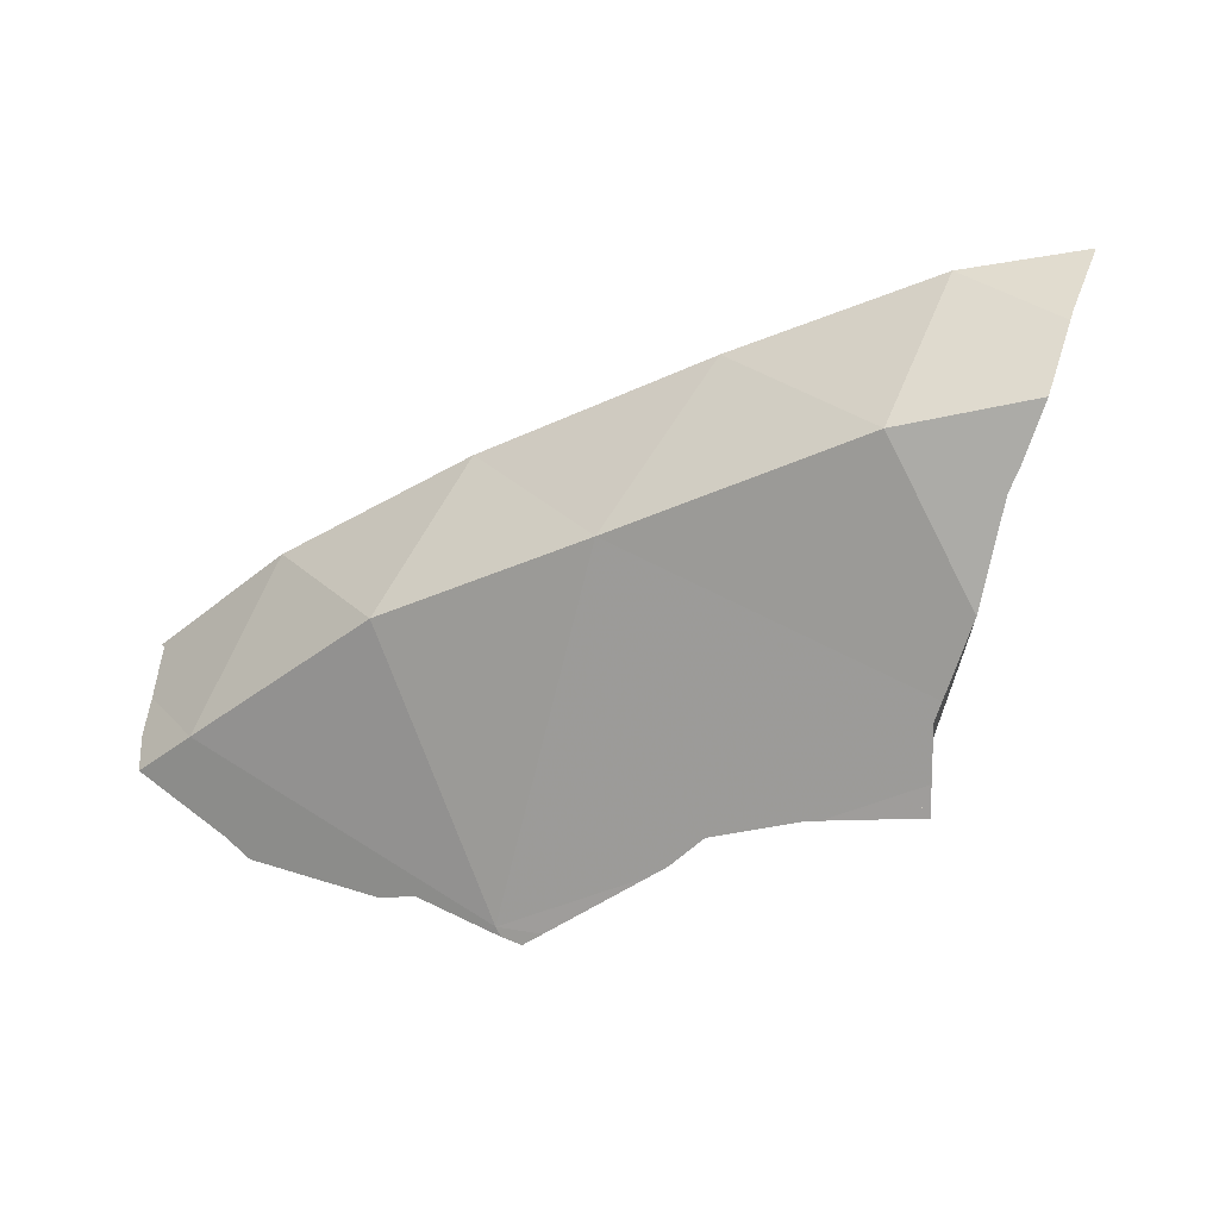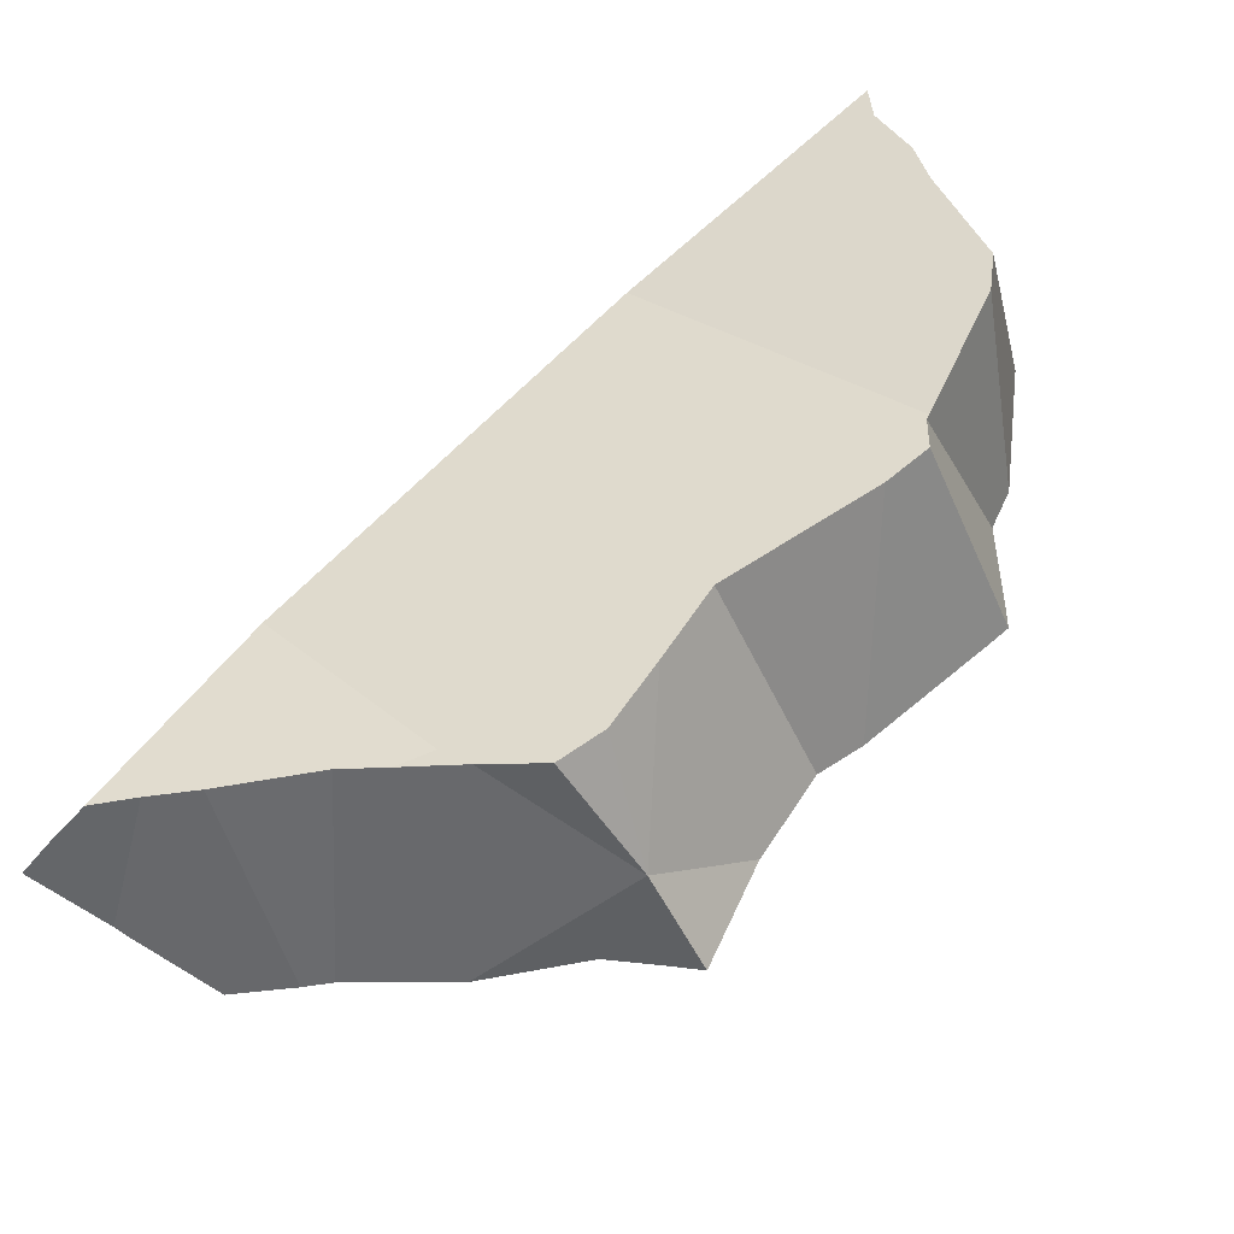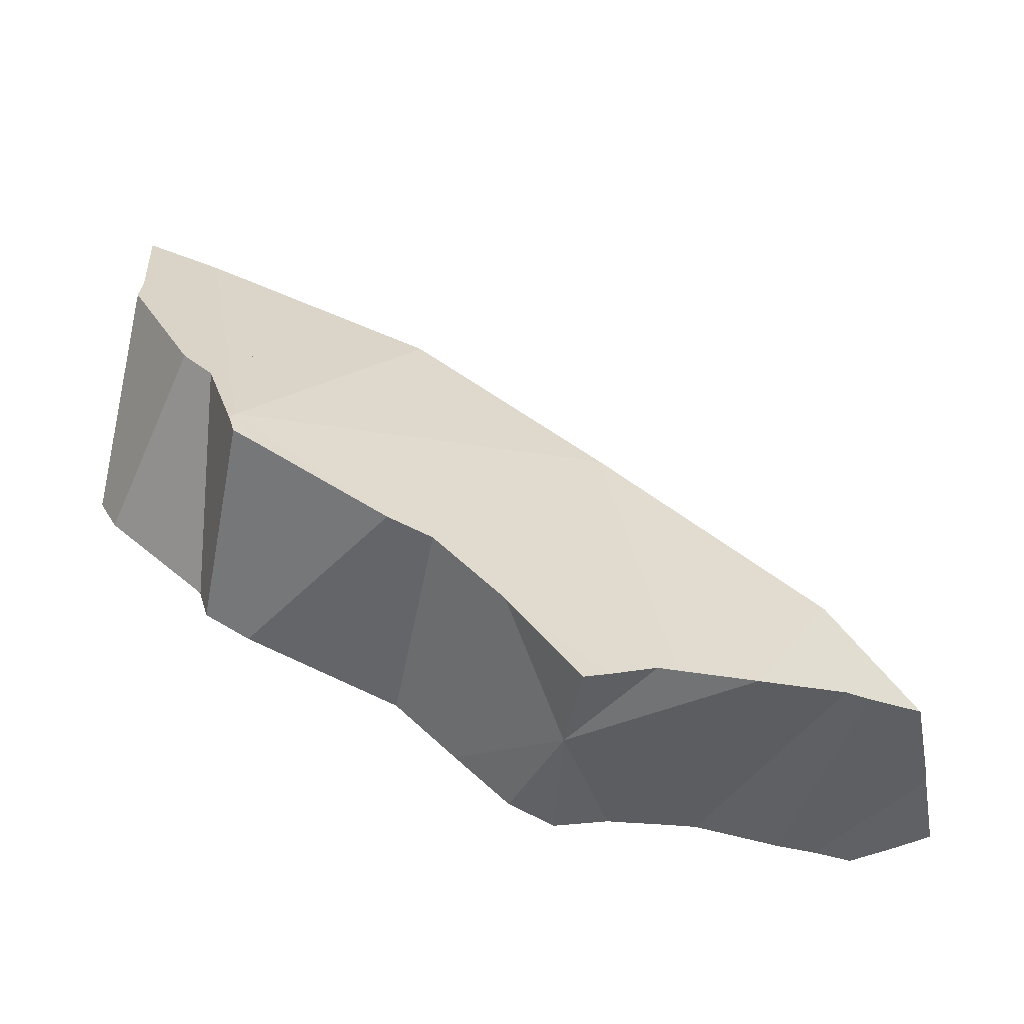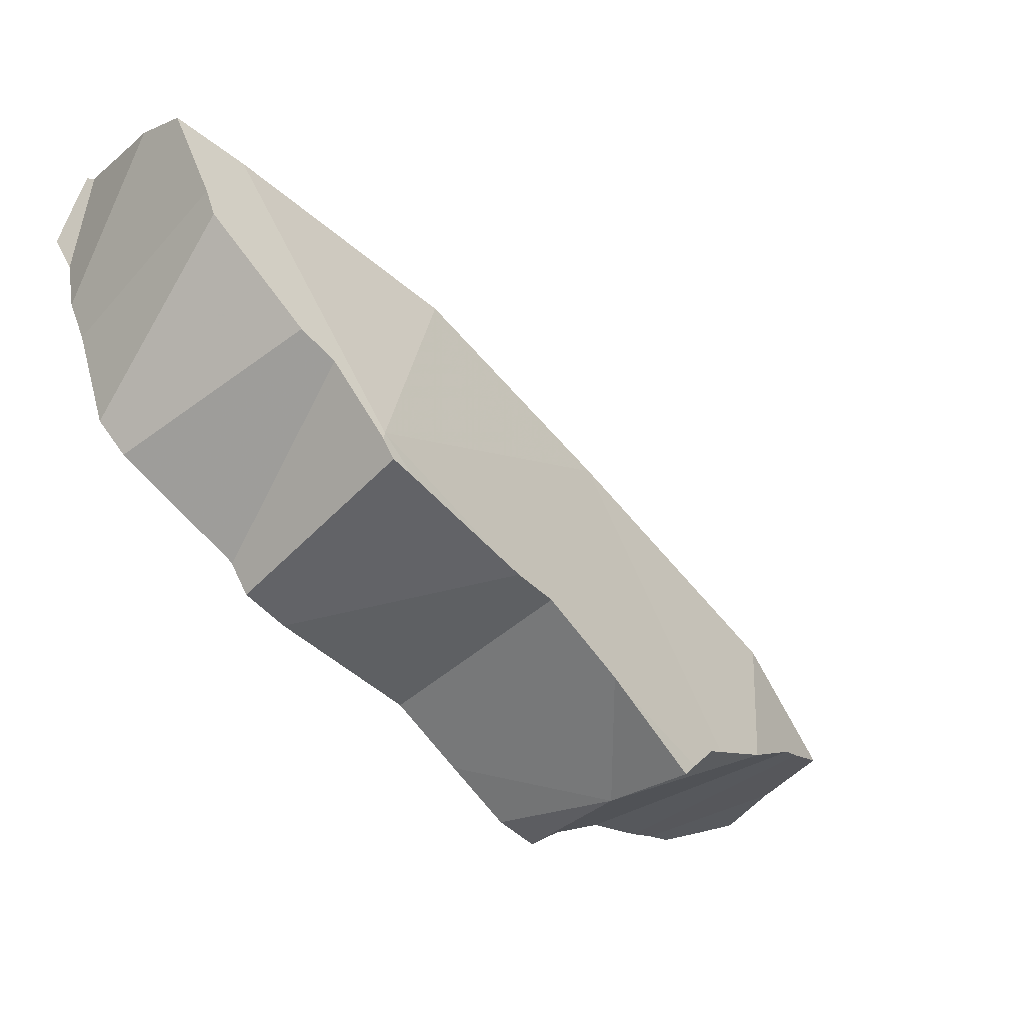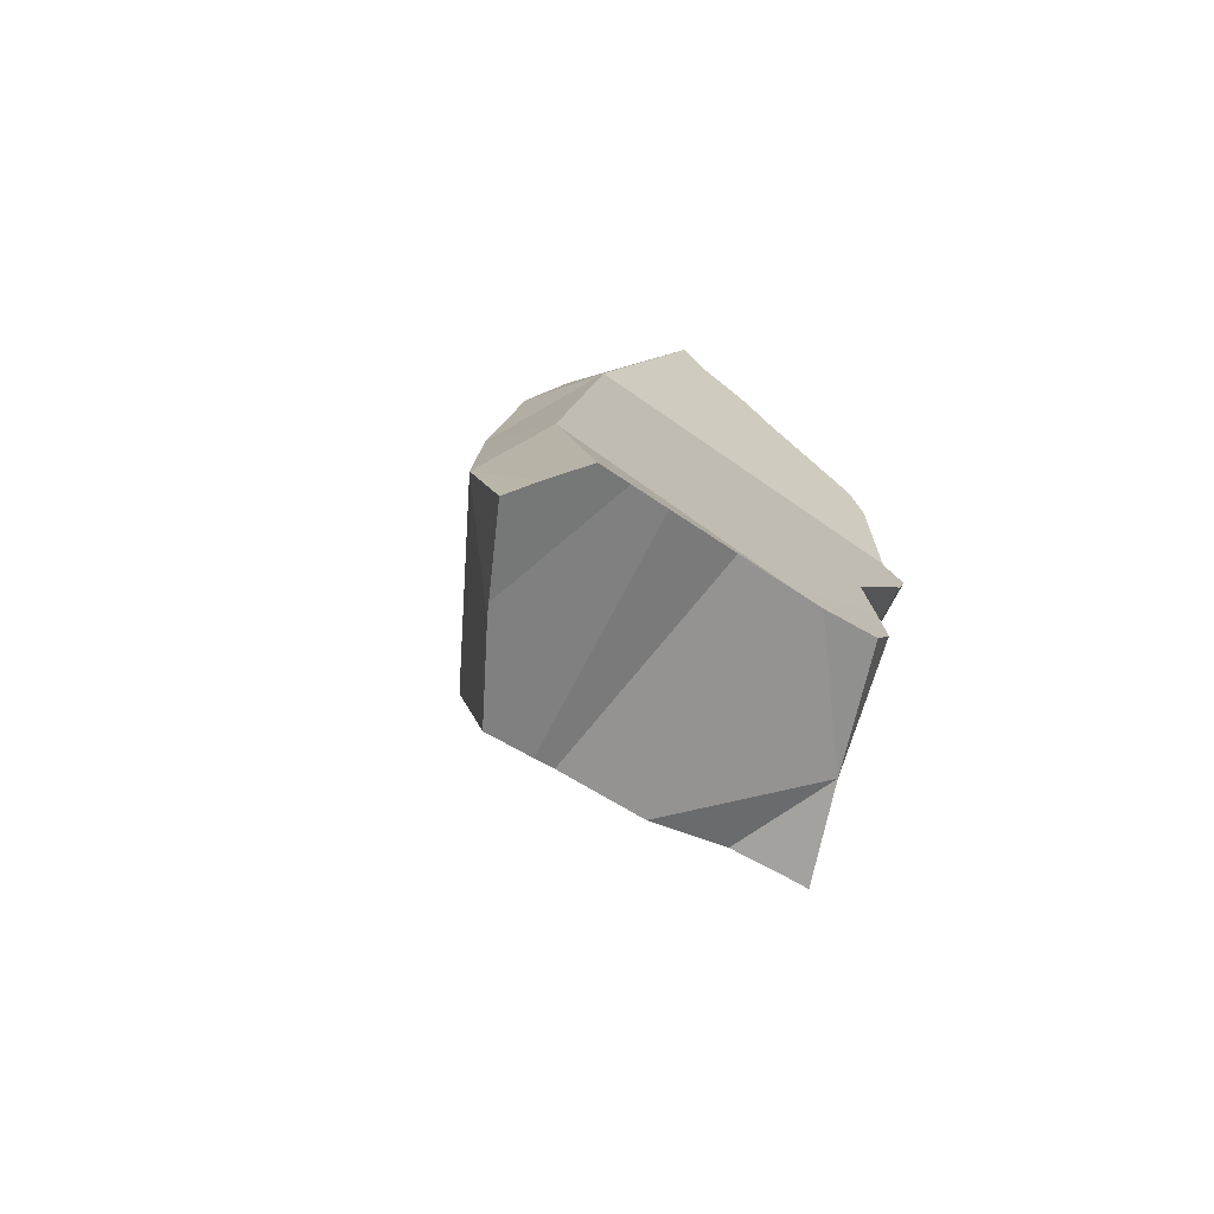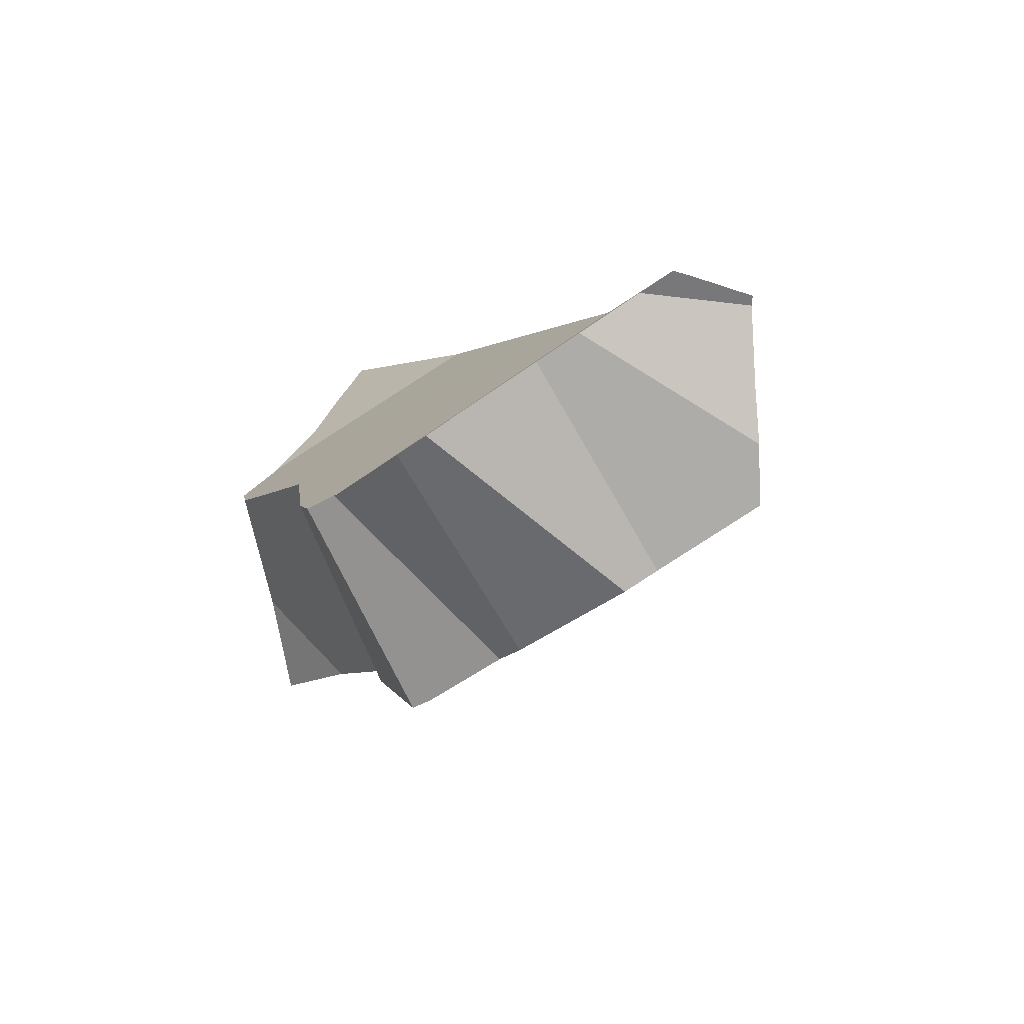
<metadata>
{"format":"obj","ext":"obj","renderer":"f3d","projection":"perspective","resolution":1024,"background":"white","views":[{"elev":-43.4,"azim":-114.1,"up":"+Z"},{"elev":-72.4,"azim":36.8,"up":"+Y"},{"elev":-30.3,"azim":179.7,"up":"+Y"},{"elev":-13.6,"azim":145.5,"up":"+Y"},{"elev":11.0,"azim":-48.4,"up":"+Z"},{"elev":-1.6,"azim":105.5,"up":"+Z"}]}
</metadata>
<code>
v -0.3817 0.3159 0.002933
v -0.3781 0.3221 -0.01597
v -0.3777 0.3229 -0.01892
v -0.3738 0.314 0.004825
v -0.3734 0.3284 -0.03986
v -0.3645 0.3398 0.003101
v -0.3629 0.3114 0.006947
v -0.3611 0.328 -0.04694
v -0.3555 0.3282 -0.05004
v -0.3541 0.3116 0.002348
v -0.3537 0.3537 -0.04056
v -0.3445 0.3112 -0.002948
v -0.3348 0.3245 -0.06324
v -0.3346 0.3245 -0.06335
v -0.3297 0.3515 0.007374
v -0.3256 0.3742 0.001746
v -0.3247 0.3117 -0.01332
v -0.3171 0.3231 -0.0711
v -0.316 0.3101 -0.01869
v -0.3127 0.3227 -0.07309
v -0.3097 0.3882 -0.04042
v -0.3091 0.3088 -0.02282
v -0.3084 0.3128 -0.02153
v -0.3067 0.3903 -0.03409
v -0.3066 0.3456 -0.06374
v -0.3061 0.3795 -0.04635
v -0.3045 0.3758 -0.04894
v -0.304 0.3078 -0.02588
v -0.3039 0.3078 -0.02593
v -0.3034 0.3931 -0.0404
v -0.3023 0.318 -0.07979
v -0.3022 0.393 -0.02478
v -0.2991 0.3958 -0.03361
v -0.2985 0.321 -0.07982
v -0.2969 0.3981 -0.0402
v -0.2967 0.3155 -0.08363
v -0.2945 0.3969 0.002669
v -0.2945 0.397 0.001117
v -0.2933 0.3115 -0.06134
v -0.292 0.3909 0.003914
v -0.2918 0.3039 -0.03289
v -0.2885 0.3823 0.007123
v -0.2877 0.3804 0.005768
v -0.2866 0.3741 -0.0572
v -0.2859 0.3904 -0.049
v -0.2858 0.3919 -0.04819
v -0.284 0.3737 -0.02461
v -0.2827 0.3333 -0.07994
v -0.2818 0.3083 -0.0346
v -0.2809 0.3356 -0.07948
v -0.2758 0.4107 0.003226
v -0.2754 0.3647 -0.06664
v -0.2751 0.3671 -0.006267
v -0.275 0.367 -0.006336
v -0.27 0.3198 -0.03335
v -0.2698 0.32 -0.03332
v -0.2688 0.3615 -0.01173
v -0.2679 0.3493 -0.01859
v -0.2655 0.3511 -0.07777
v -0.2601 0.4263 -0.03903
v -0.2563 0.3334 -0.03165
v -0.2558 0.3551 -0.07971
v -0.2519 0.4259 0.002443
v -0.2517 0.3574 -0.08017
v -0.2513 0.4236 0.003237
v -0.2476 0.431 -0.01482
v -0.2469 0.4137 0.006808
v -0.2468 0.4136 0.006841
v -0.2468 0.4135 0.006869
v -0.2467 0.4134 0.00675
v -0.2464 0.4138 0.006867
v -0.2451 0.4331 -0.01857
v -0.2428 0.4085 0.002609
v -0.2383 0.4362 -0.02827
v -0.238 0.4026 -0.002379
v -0.2378 0.414 -0.02508
v -0.2369 0.437 -0.03949
v -0.2353 0.4249 -0.04771
v -0.2351 0.3974 -0.006368
v -0.2311 0.3902 -0.01182
v -0.2302 0.4398 0.001733
v -0.2271 0.3715 -0.08308
v -0.226 0.4127 -0.0585
v -0.2226 0.347 -0.03808
v -0.2222 0.3761 -0.02285
v -0.2222 0.3743 -0.08358
v -0.222 0.3805 -0.0804
v -0.2208 0.3788 -0.08179
v -0.2203 0.3802 -0.08101
v -0.2199 0.3814 -0.08038
v -0.2189 0.3841 -0.0789
v -0.2179 0.4015 -0.06824
v -0.2145 0.3967 -0.07213
v -0.2128 0.3526 -0.03911
v -0.2106 0.3596 -0.03628
v -0.2098 0.3606 -0.03612
v -0.2085 0.45 -0.04004
v -0.2079 0.4031 -0.06984
v -0.1935 0.4359 -0.05284
v -0.1931 0.4293 -0.05713
v -0.192 0.4571 -0.03987
v -0.1903 0.4558 2.542e-05
v -0.19 0.4565 -0.016
v -0.1898 0.4573 -0.02771
v -0.1891 0.4562 0.001833
v -0.1876 0.3821 -0.02885
v -0.1863 0.4339 0.002844
v -0.1856 0.4449 0.005609
v -0.1846 0.4129 -0.01063
v -0.1845 0.441 0.006789
v -0.184 0.422 -0.005143
v -0.1834 0.3898 -0.02525
f 47 32 33
f 32 51 33
f 38 32 47
f 38 51 32
f 47 33 35
f 35 33 60
f 33 51 60
f 47 35 46
f 35 60 46
f 38 40 37
f 37 51 38
f 37 40 51
f 43 40 38
f 43 38 47
f 43 42 40
f 42 68 40
f 40 68 51
f 42 43 53
f 42 53 69
f 42 69 68
f 53 43 47
f 47 45 44
f 52 44 45
f 47 44 52
f 47 46 45
f 46 60 45
f 62 52 45
f 45 60 87
f 64 62 45
f 64 45 87
f 47 52 61
f 54 53 47
f 57 54 47
f 47 58 57
f 58 47 61
f 60 51 66
f 65 63 51
f 66 51 63
f 67 65 51
f 68 67 51
f 61 52 59
f 62 59 52
f 53 54 70
f 69 53 70
f 70 54 57
f 61 57 58
f 70 57 61
f 61 59 62
f 72 60 66
f 60 72 74
f 60 74 77
f 78 60 77
f 87 60 78
f 84 61 62
f 70 61 73
f 79 73 61
f 79 61 84
f 84 62 64
f 66 63 65
f 82 84 64
f 64 87 82
f 76 66 65
f 70 65 67
f 73 65 70
f 75 65 73
f 76 65 75
f 66 74 72
f 76 74 66
f 70 67 68
f 70 68 69
f 73 79 75
f 76 78 74
f 78 77 74
f 76 75 79
f 76 83 78
f 76 79 80
f 76 80 85
f 83 76 95
f 76 85 95
f 83 87 78
f 80 79 84
f 80 84 85
f 86 84 82
f 82 87 86
f 87 83 92
f 92 83 95
f 84 94 85
f 94 84 86
f 94 95 85
f 86 87 88
f 88 95 86
f 86 95 94
f 88 87 89
f 89 87 90
f 87 91 90
f 92 91 87
f 88 89 95
f 89 90 95
f 90 91 95
f 92 93 91
f 91 93 95
f 92 95 93
f 66 65 63
f 65 71 63
f 66 63 81
f 71 81 63
f 76 65 66
f 67 65 70
f 71 65 67
f 65 73 70
f 65 75 73
f 76 75 65
f 74 66 72
f 72 66 81
f 76 66 74
f 68 67 70
f 68 71 67
f 69 68 70
f 69 71 68
f 69 70 71
f 70 73 71
f 71 73 110
f 71 110 81
f 74 72 97
f 72 81 97
f 110 73 75
f 76 74 78
f 77 78 74
f 77 74 97
f 76 79 75
f 110 75 79
f 76 78 83
f 76 80 79
f 76 85 80
f 76 83 95
f 85 76 95
f 83 78 77
f 83 77 97
f 80 96 79
f 79 96 107
f 110 79 107
f 85 96 80
f 81 103 97
f 81 102 103
f 81 105 102
f 108 105 81
f 110 108 81
f 83 92 95
f 92 83 97
f 85 95 96
f 92 93 95
f 97 93 92
f 95 93 96
f 96 93 106
f 93 97 98
f 106 93 98
f 96 106 107
f 97 99 98
f 97 101 99
f 97 104 101
f 97 103 104
f 98 99 100
f 98 100 112
f 106 98 112
f 112 100 99
f 99 101 104
f 111 99 104
f 111 109 99
f 112 99 109
f 103 102 111
f 108 102 105
f 107 102 108
f 102 107 111
f 103 111 104
f 107 106 109
f 109 106 112
f 107 108 110
f 111 107 109
f 21 24 30
f 47 24 21
f 26 21 30
f 47 21 26
f 24 33 30
f 24 32 33
f 47 32 24
f 34 25 27
f 47 27 25
f 25 34 39
f 47 25 39
f 26 30 27
f 47 26 27
f 30 34 27
f 30 33 35
f 30 45 34
f 30 35 45
f 47 33 32
f 47 35 33
f 34 36 39
f 36 34 48
f 45 44 34
f 34 44 48
f 45 35 46
f 46 35 47
f 39 36 48
f 39 58 47
f 39 48 50
f 50 59 39
f 39 56 58
f 39 61 56
f 59 61 39
f 44 45 47
f 52 44 47
f 44 50 48
f 52 50 44
f 45 46 47
f 52 47 61
f 47 58 61
f 59 50 52
f 52 61 59
f 58 56 61
f 4 1 2
f 2 1 6
f 1 4 6
f 3 5 2
f 3 2 6
f 4 2 7
f 2 5 10
f 7 2 10
f 5 3 11
f 3 6 11
f 4 7 6
f 8 5 9
f 10 5 8
f 5 11 9
f 7 15 6
f 11 6 16
f 6 15 16
f 7 10 23
f 7 23 15
f 12 8 9
f 10 8 12
f 9 11 14
f 17 12 9
f 13 9 14
f 39 9 13
f 19 17 9
f 22 19 9
f 28 22 9
f 9 29 28
f 39 29 9
f 12 17 10
f 17 23 10
f 14 11 21
f 11 16 24
f 11 24 21
f 39 13 14
f 18 14 21
f 39 14 18
f 15 40 16
f 15 23 42
f 15 42 40
f 16 32 24
f 16 38 32
f 16 37 38
f 16 40 37
f 19 23 17
f 18 26 20
f 39 18 20
f 26 18 21
f 19 22 23
f 26 25 20
f 31 20 25
f 20 31 39
f 21 24 47
f 26 21 47
f 22 28 23
f 28 29 23
f 29 41 23
f 41 49 23
f 42 23 43
f 43 23 53
f 49 55 23
f 23 55 53
f 24 32 47
f 27 25 26
f 25 27 47
f 25 34 31
f 34 25 39
f 39 25 47
f 27 26 47
f 41 29 39
f 31 34 36
f 31 36 39
f 38 47 32
f 36 34 39
f 37 40 38
f 40 43 38
f 43 47 38
f 39 49 41
f 47 58 39
f 55 49 39
f 56 55 39
f 39 58 56
f 42 43 40
f 47 43 53
f 47 53 54
f 47 54 57
f 57 58 47
f 53 55 54
f 54 55 57
f 57 55 56
f 57 56 58

</code>
